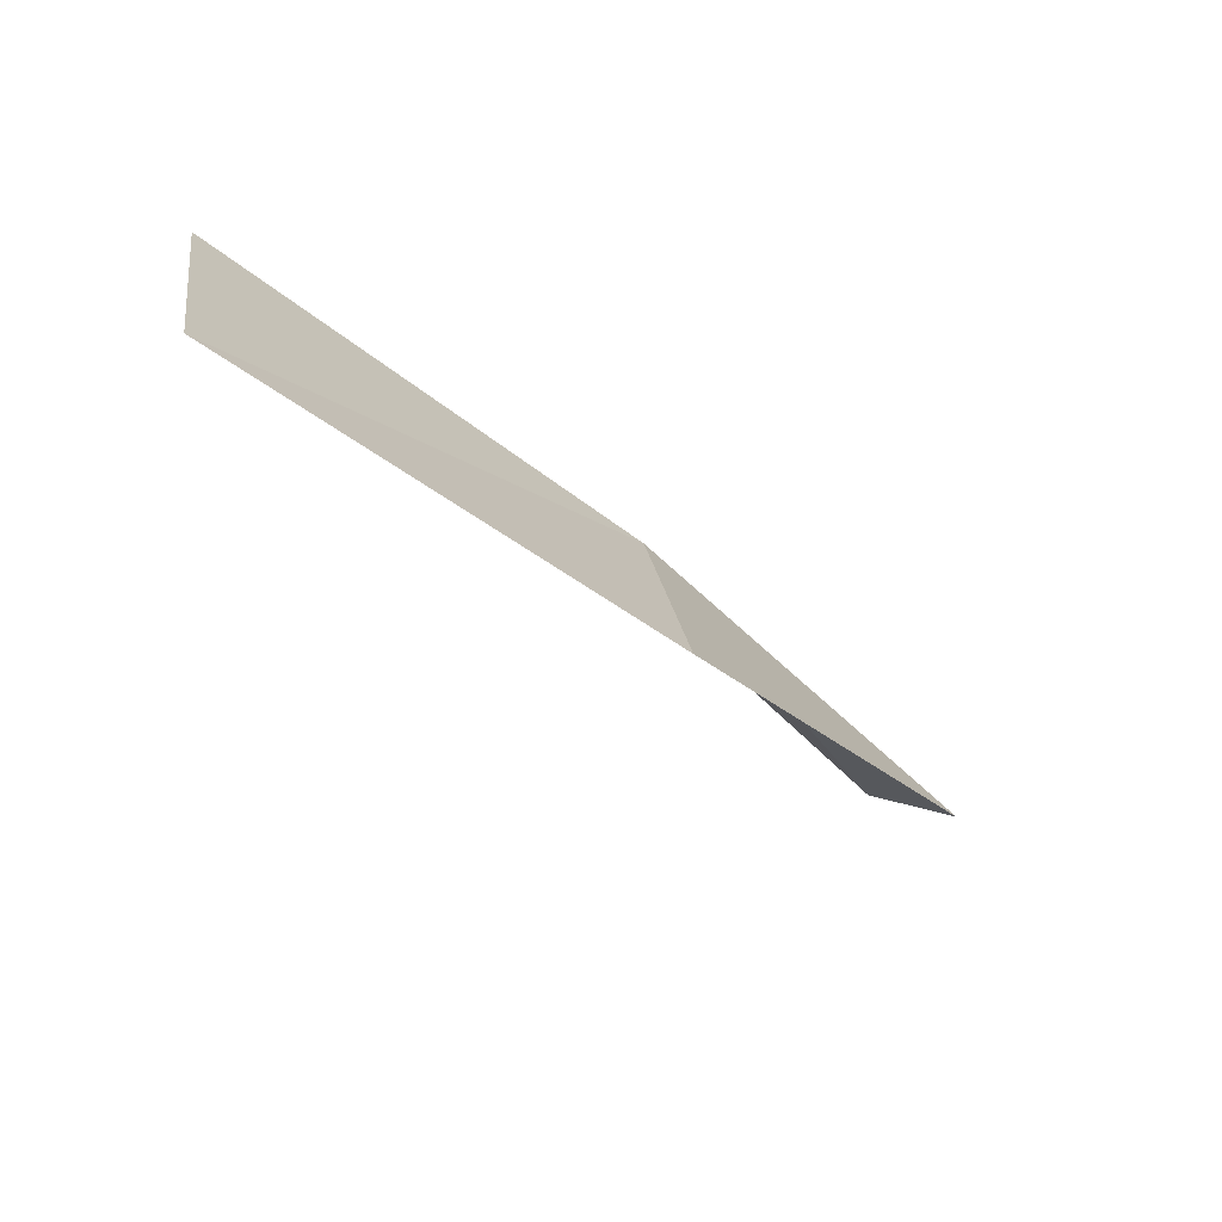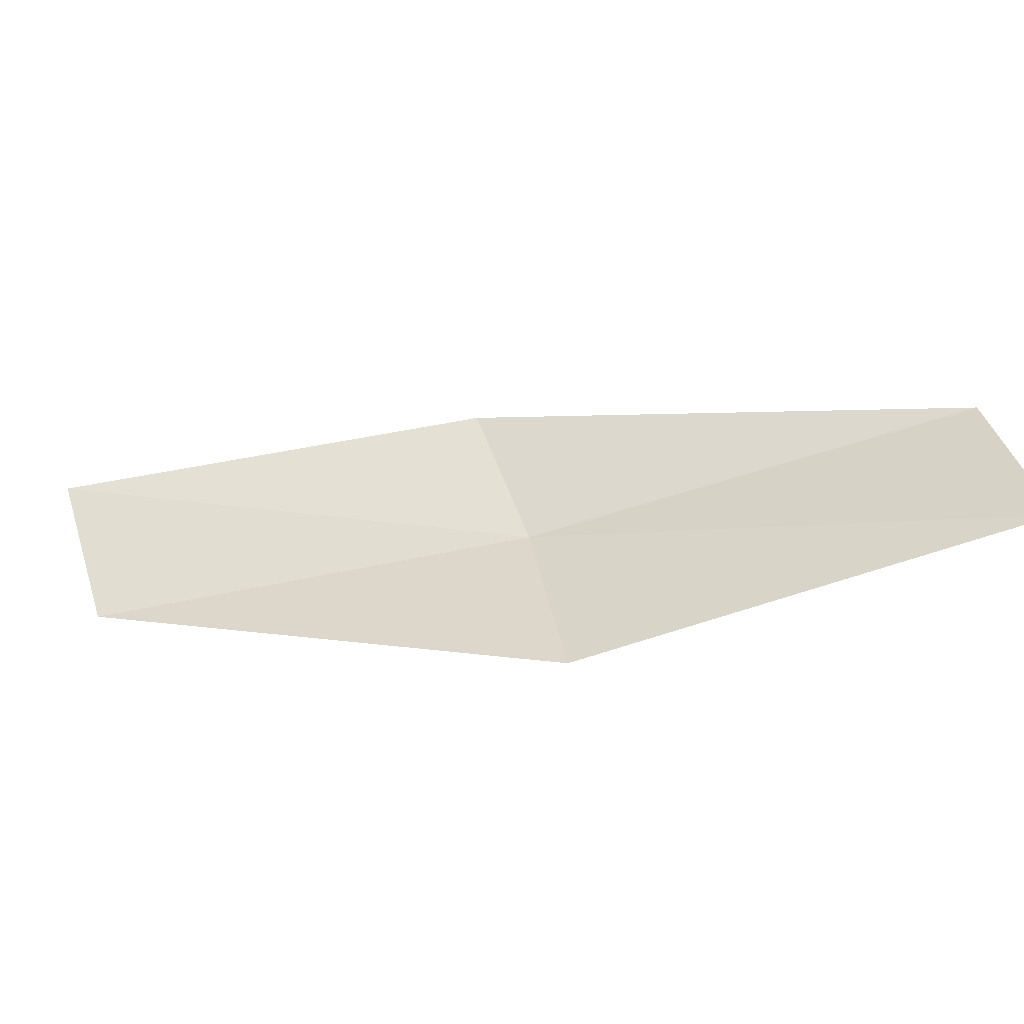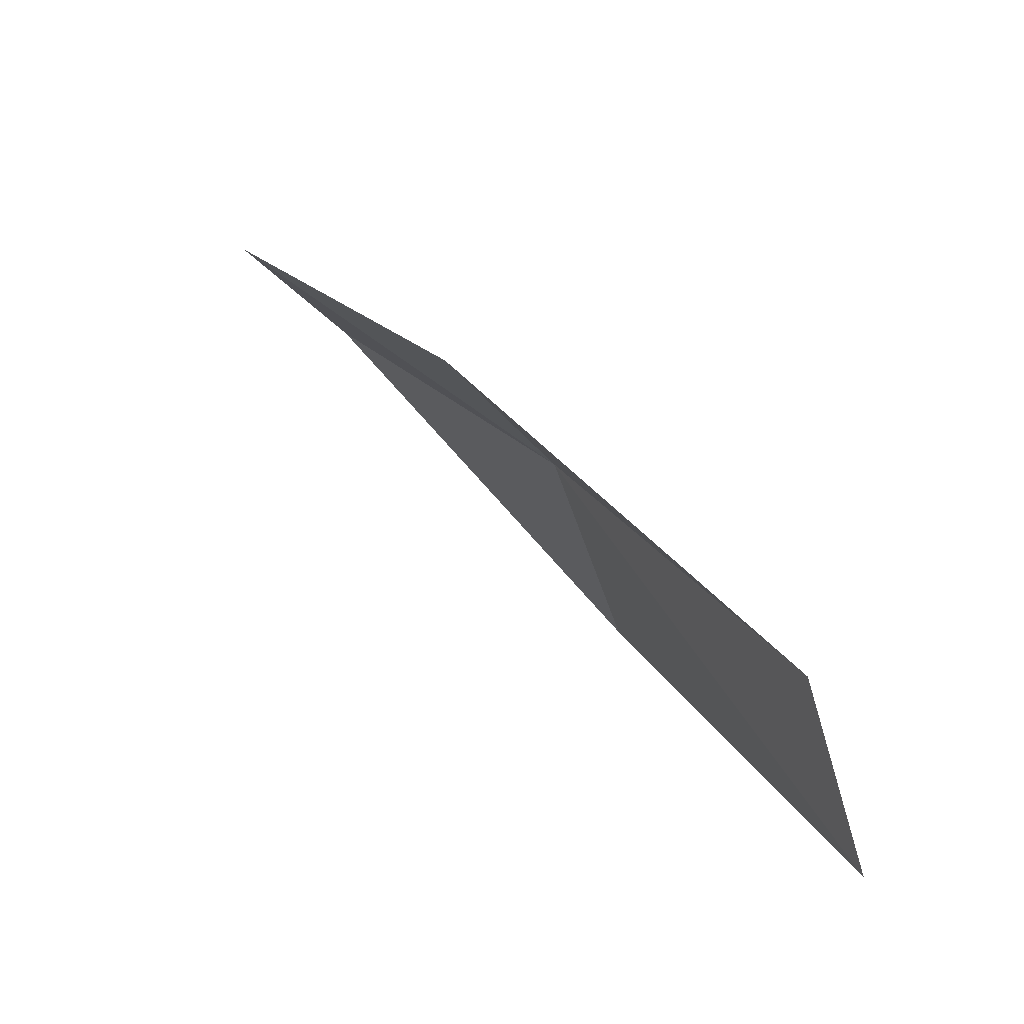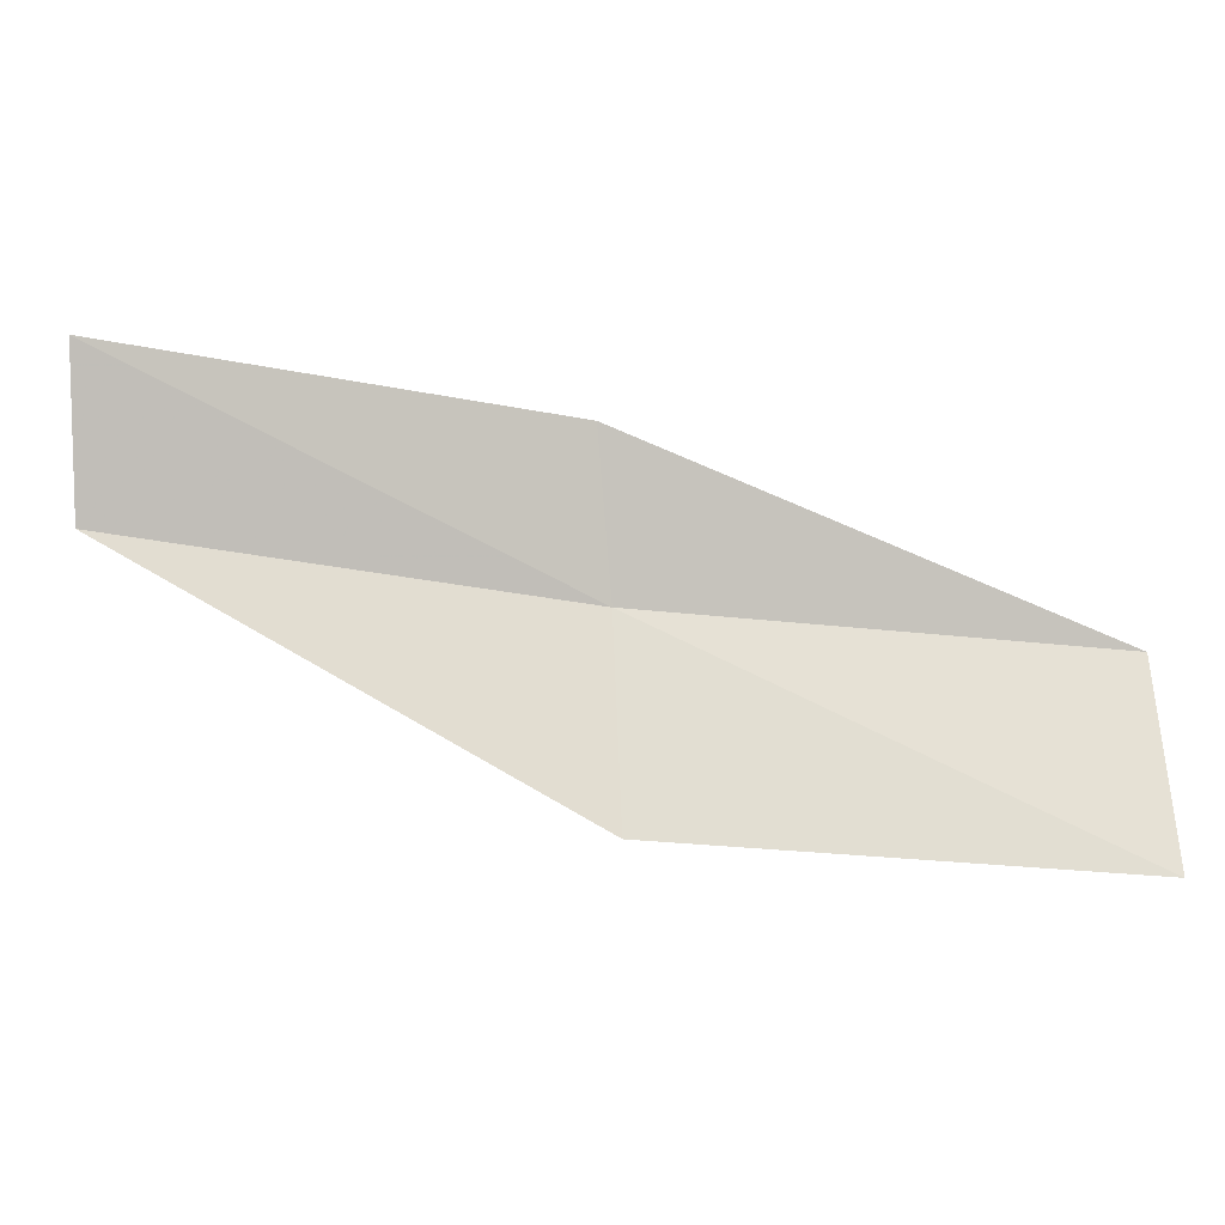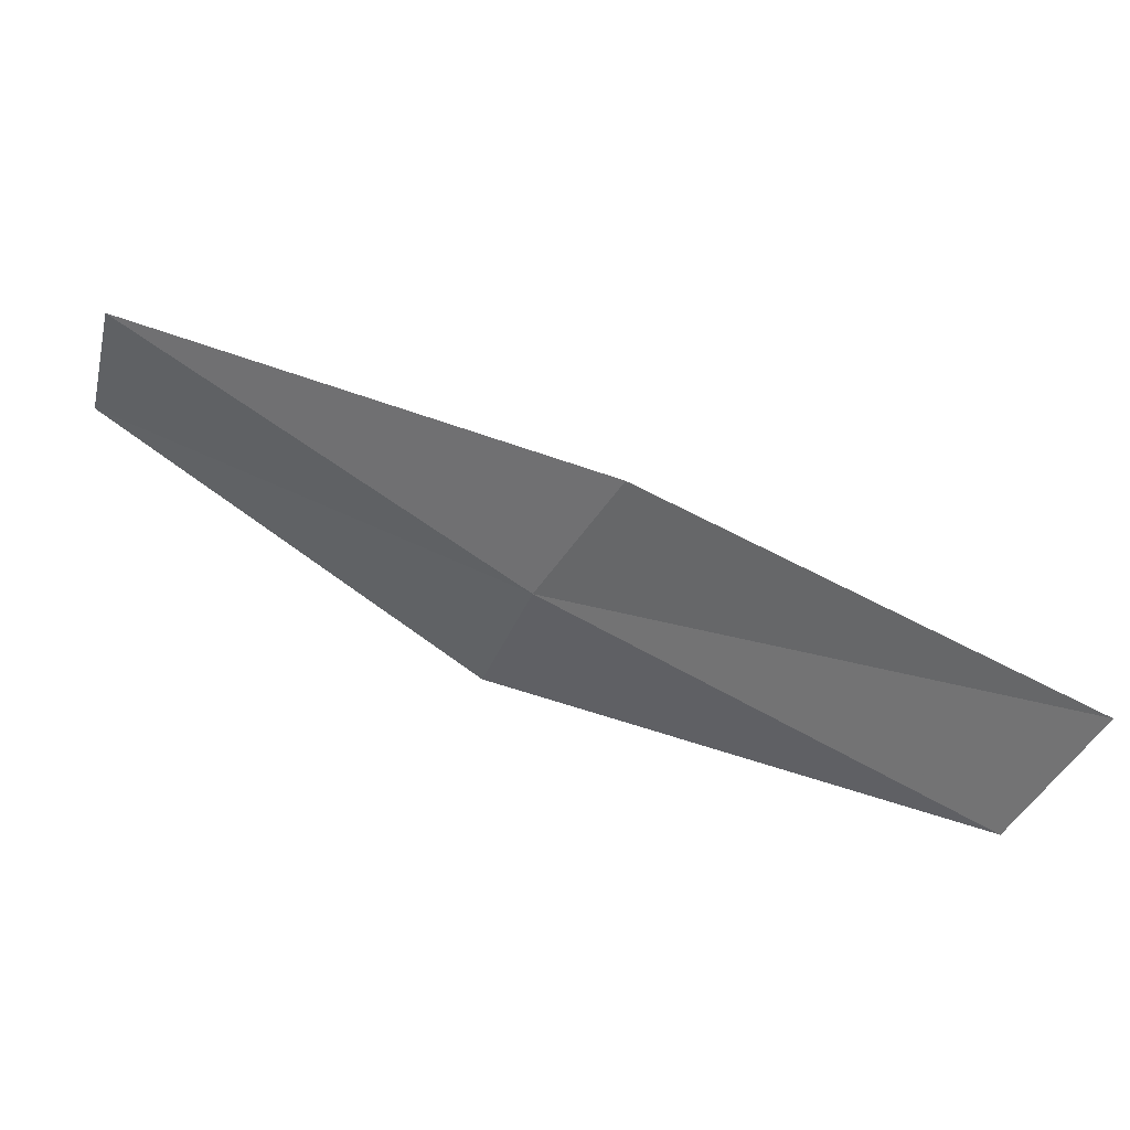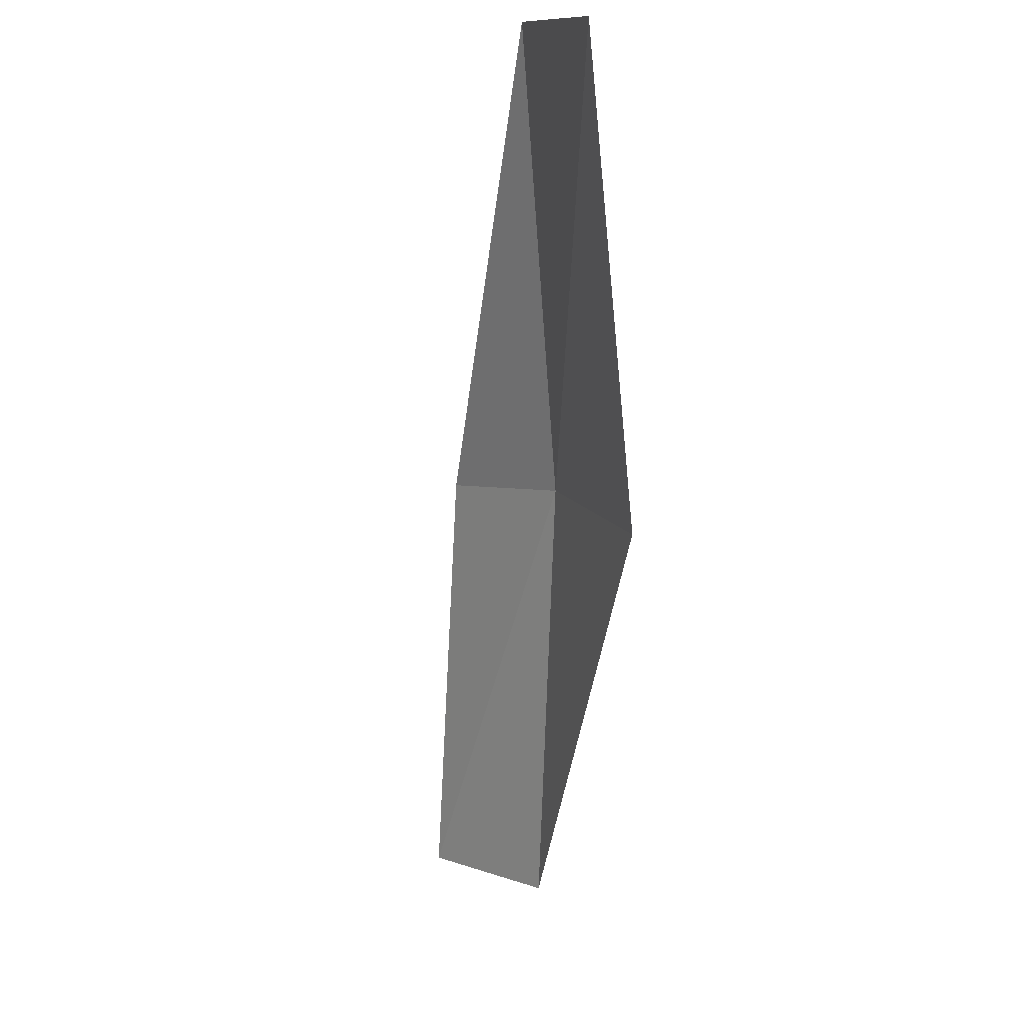
<metadata>
{"format":"obj","ext":"obj","renderer":"f3d","projection":"perspective","resolution":1024,"background":"white","views":[{"elev":-46.6,"azim":-13.1,"up":"+Z"},{"elev":-72.2,"azim":-132.4,"up":"+Z"},{"elev":23.8,"azim":-84.7,"up":"+Z"},{"elev":-41.0,"azim":-155.6,"up":"+Z"},{"elev":79.0,"azim":64.1,"up":"+Z"},{"elev":-71.4,"azim":-55.5,"up":"+Z"}]}
</metadata>
<code>
v 5.029 -15.74 19.4
v 3.527 -16.61 19.36
v 3.573 -16.83 18.63
v 5.107 -15.99 18.68
v 4.908 -15.35 19.84
v 6.392 -14.73 19.42
v 6.224 -14.34 19.83
f 1 3 2
f 1 4 3
f 1 2 5
f 1 6 4
f 1 5 7
f 1 7 6

</code>
